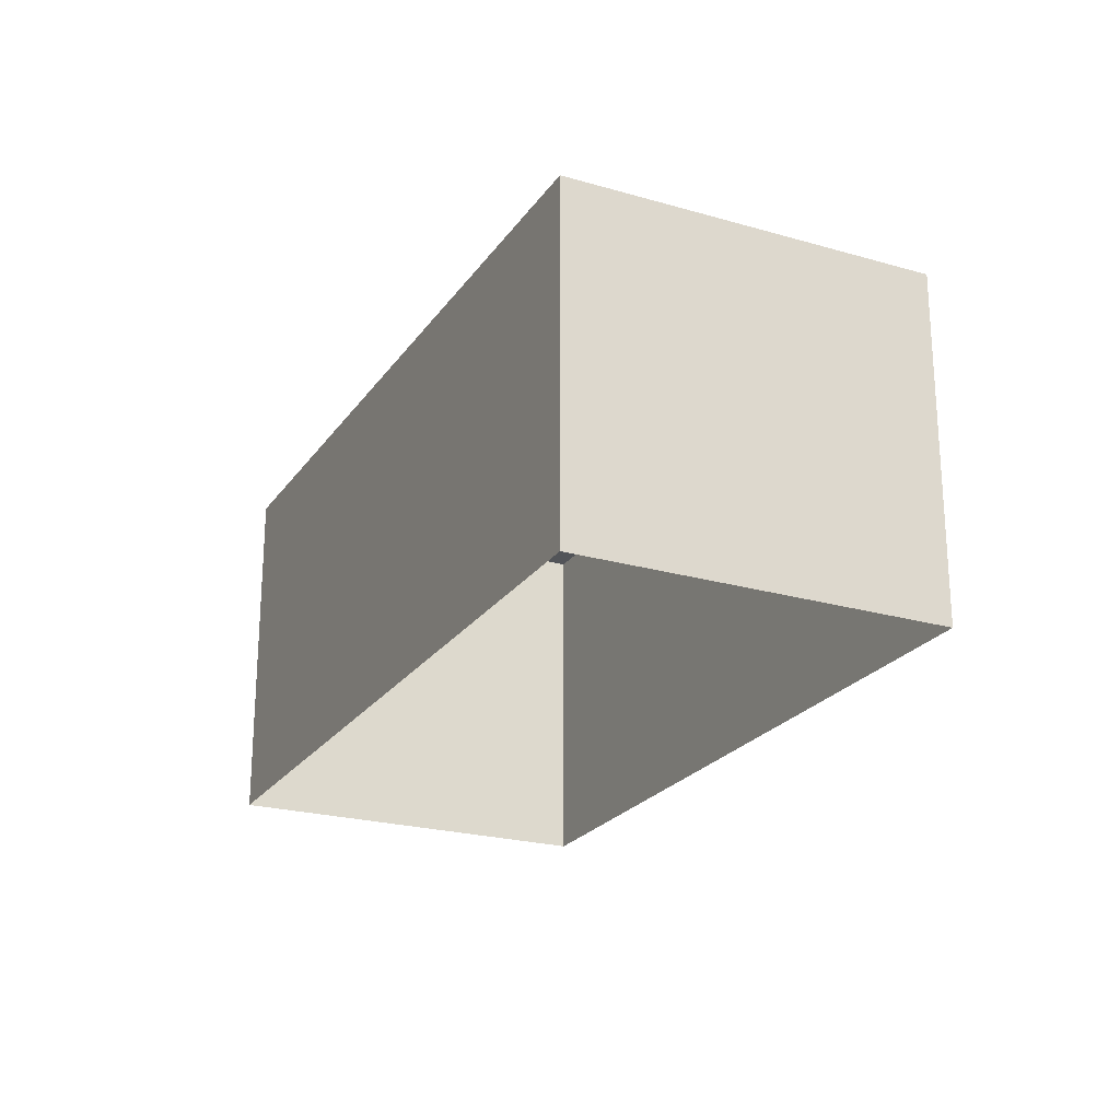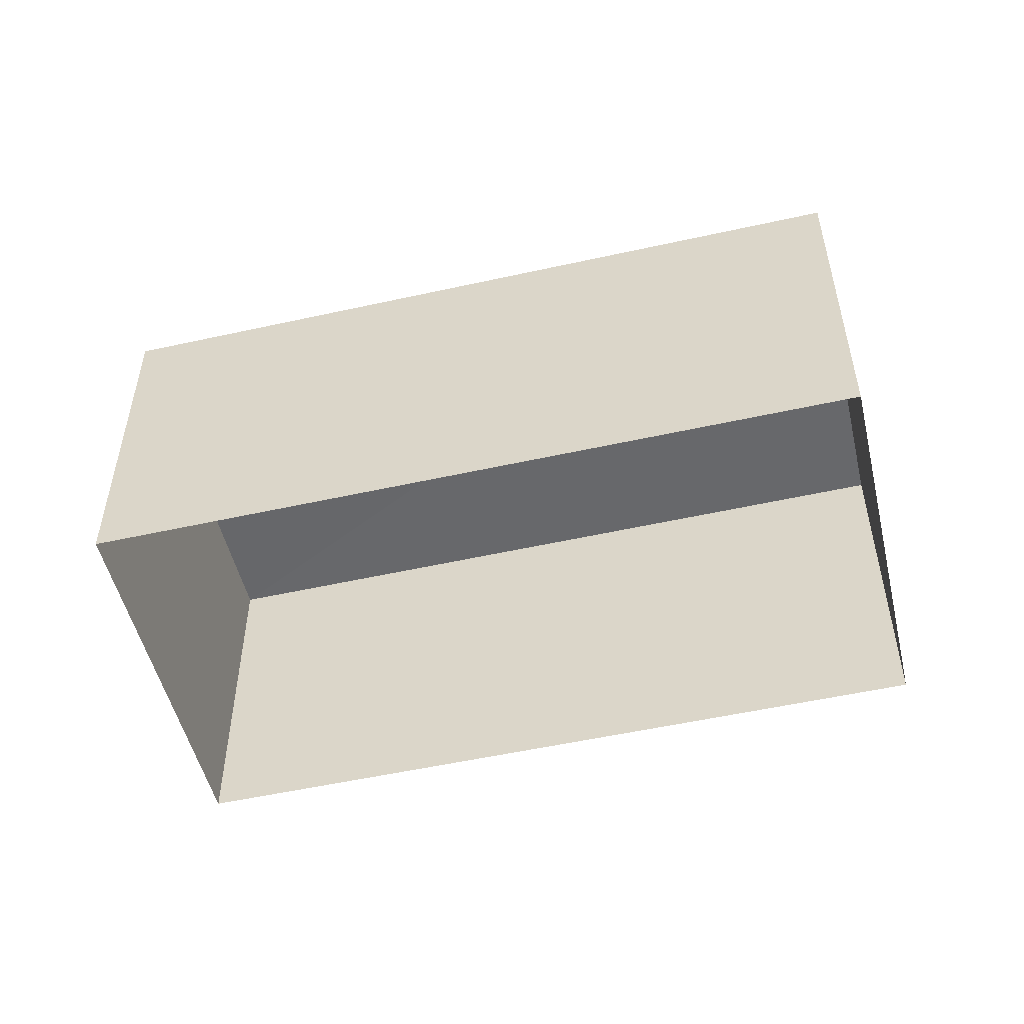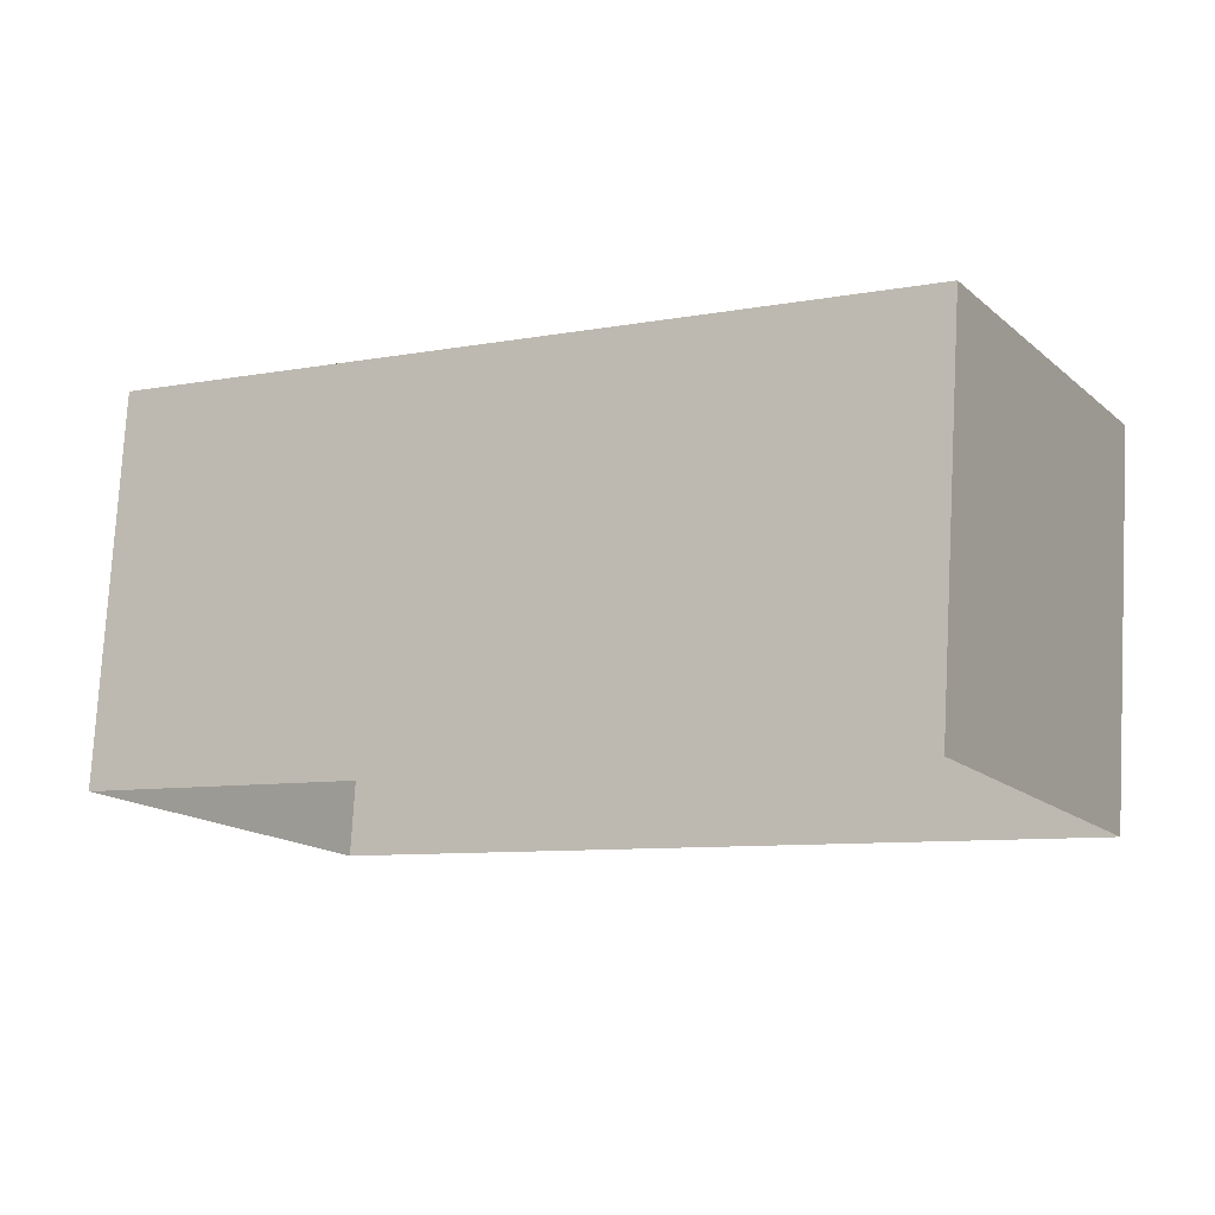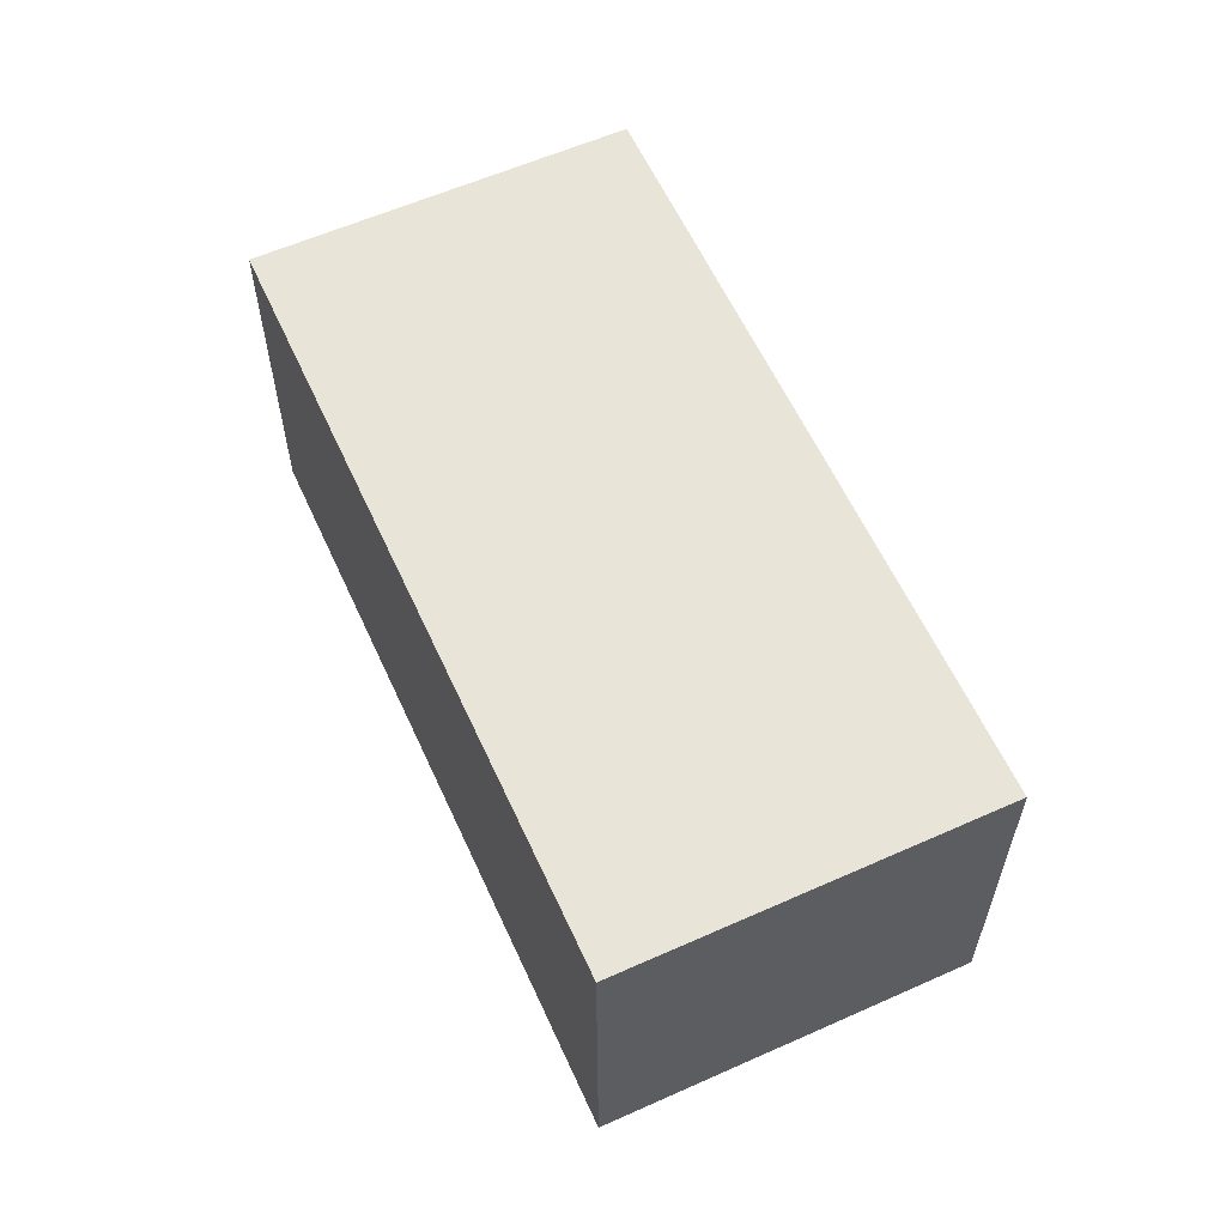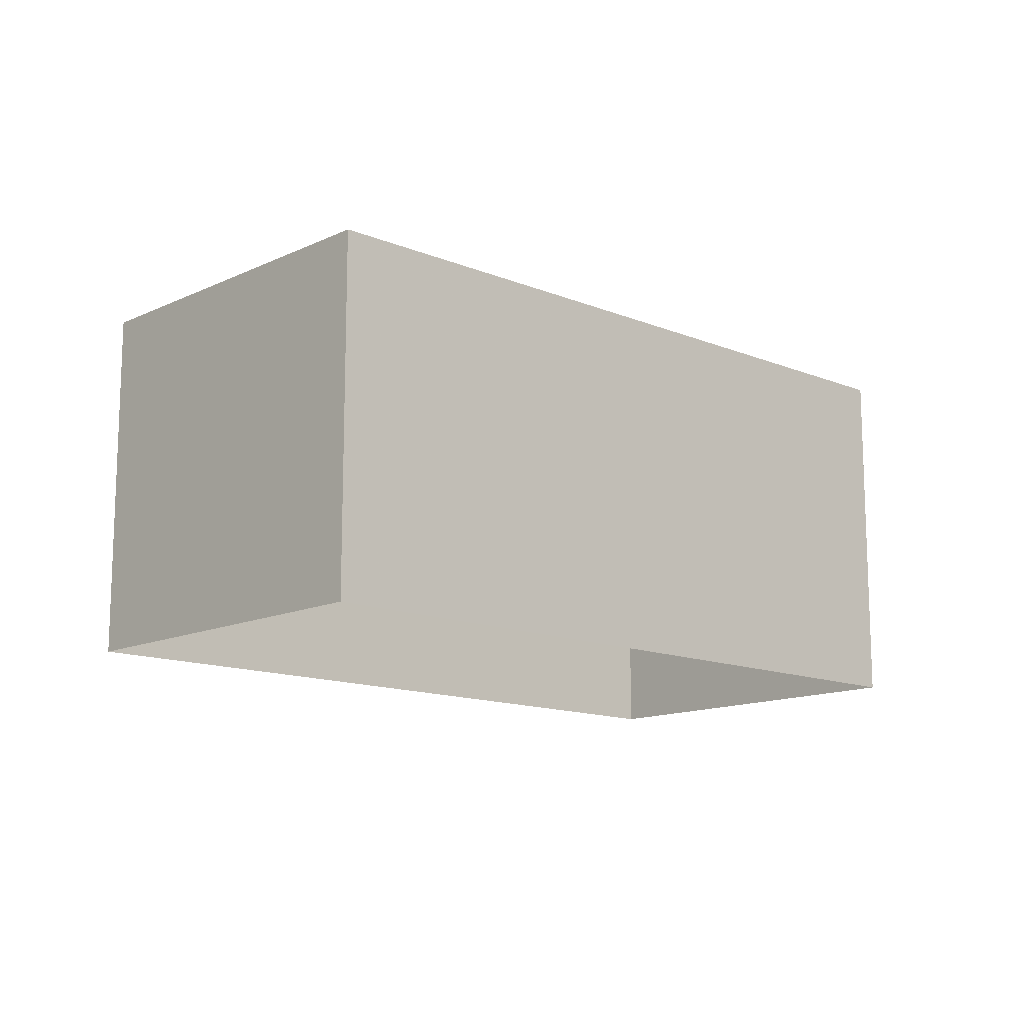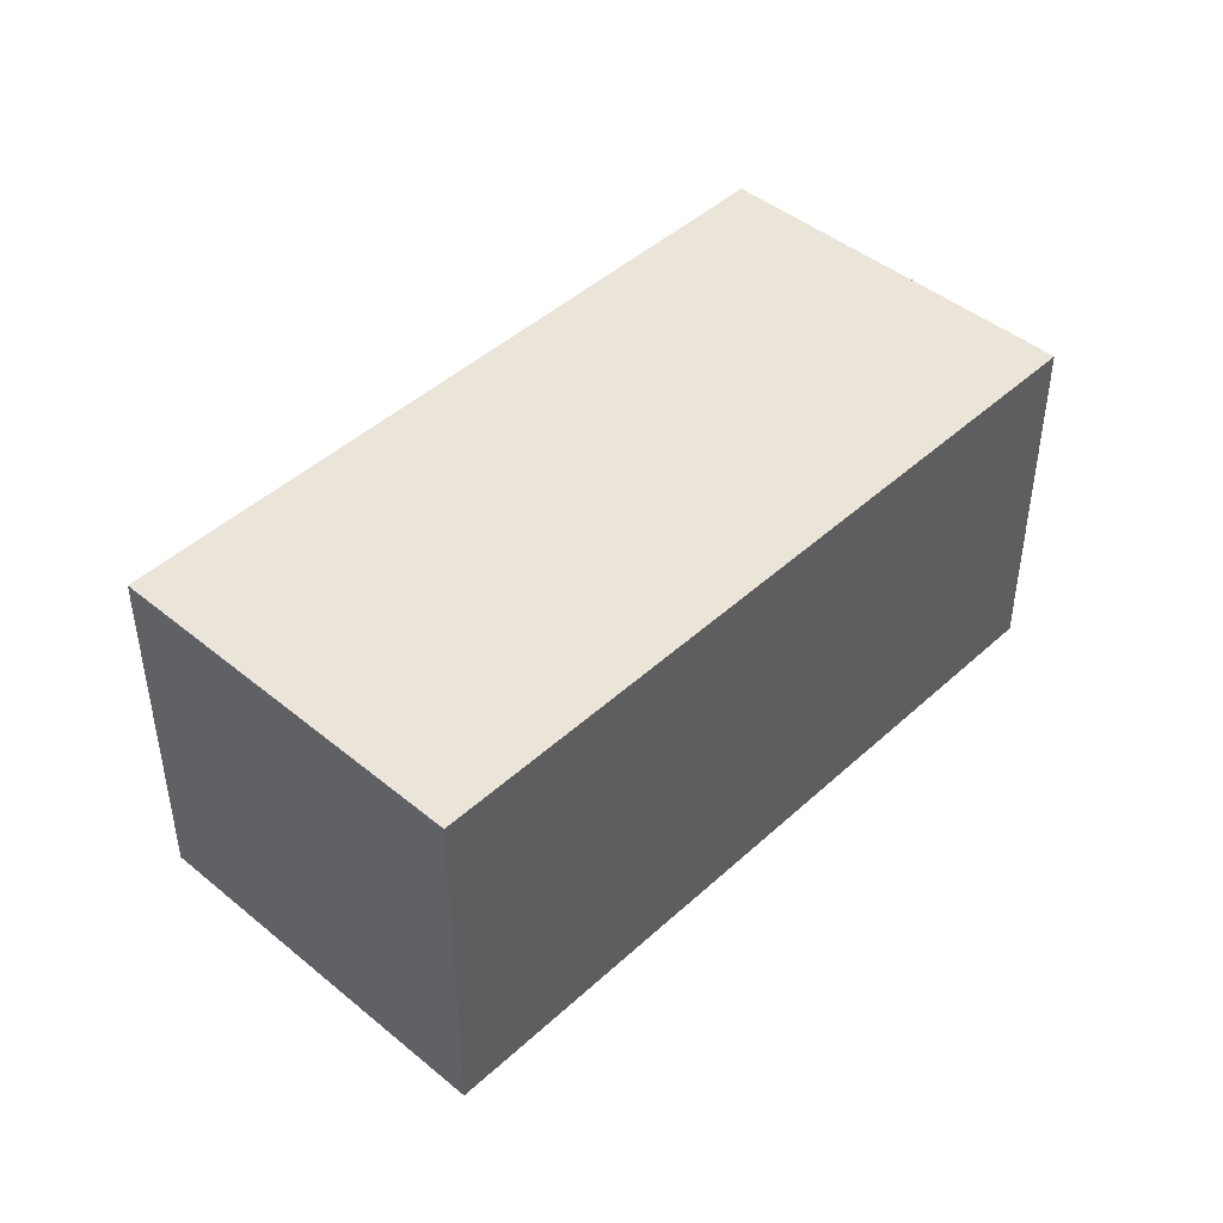
<metadata>
{"format":"obj","ext":"obj","renderer":"f3d","projection":"perspective","resolution":1024,"background":"white","views":[{"elev":-23.1,"azim":-145.3,"up":"+Z"},{"elev":-52.2,"azim":164.1,"up":"+Z"},{"elev":77.0,"azim":-177.0,"up":"+Y"},{"elev":60.0,"azim":-144.0,"up":"+Z"},{"elev":-13.2,"azim":-72.4,"up":"+Z"},{"elev":45.2,"azim":104.1,"up":"+Z"}]}
</metadata>
<code>
v -3.734e+05 -1.034e+05 29.43
v -3.734e+05 -1.034e+05 29.43
v -3.734e+05 -1.034e+05 29.43
v -3.734e+05 -1.034e+05 29.43
v -3.734e+05 -1.034e+05 31.98
v -3.734e+05 -1.034e+05 31.98
v -3.734e+05 -1.034e+05 31.98
v -3.734e+05 -1.034e+05 31.99
f 1 2 3
f 1 4 2
f 5 6 7
f 5 8 6
f 8 2 4
f 8 5 2
f 8 4 1
f 6 8 1
f 6 1 3
f 7 6 3
f 5 3 2
f 5 7 3

</code>
